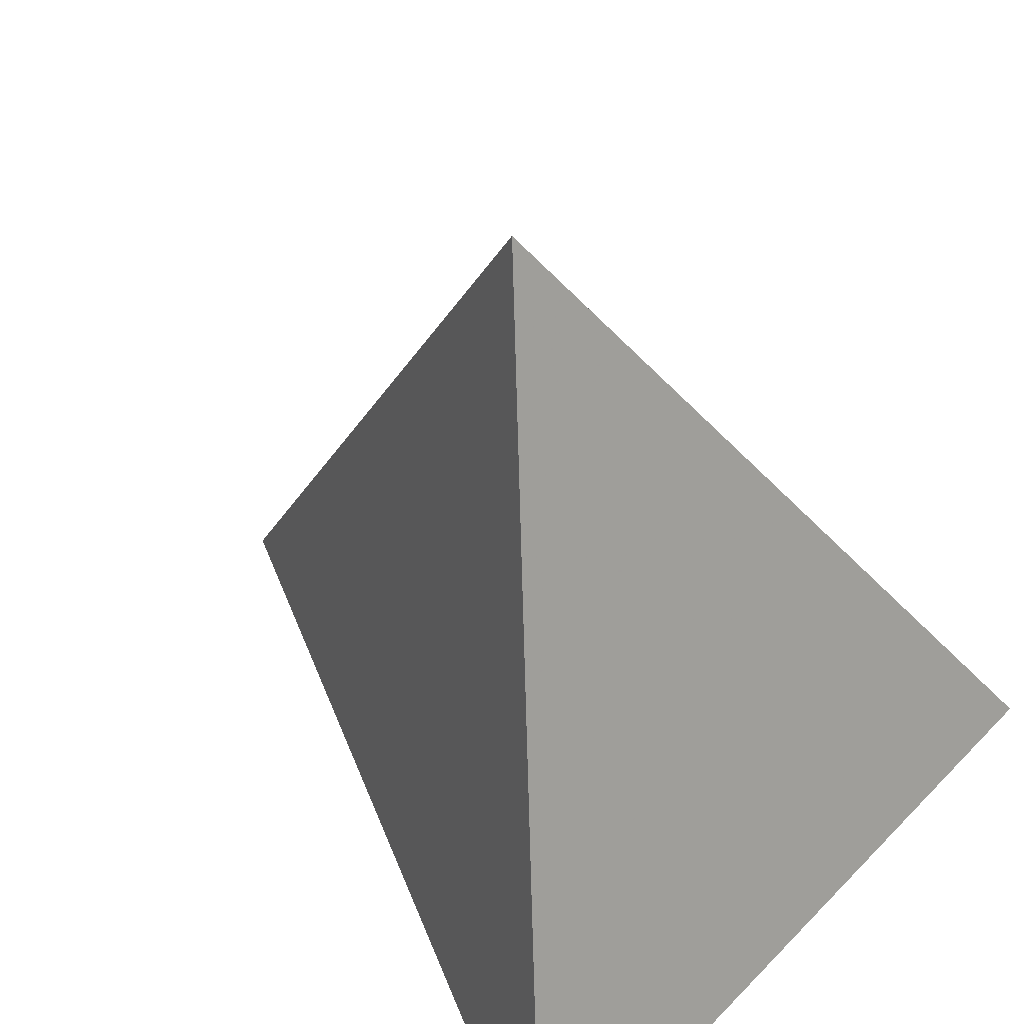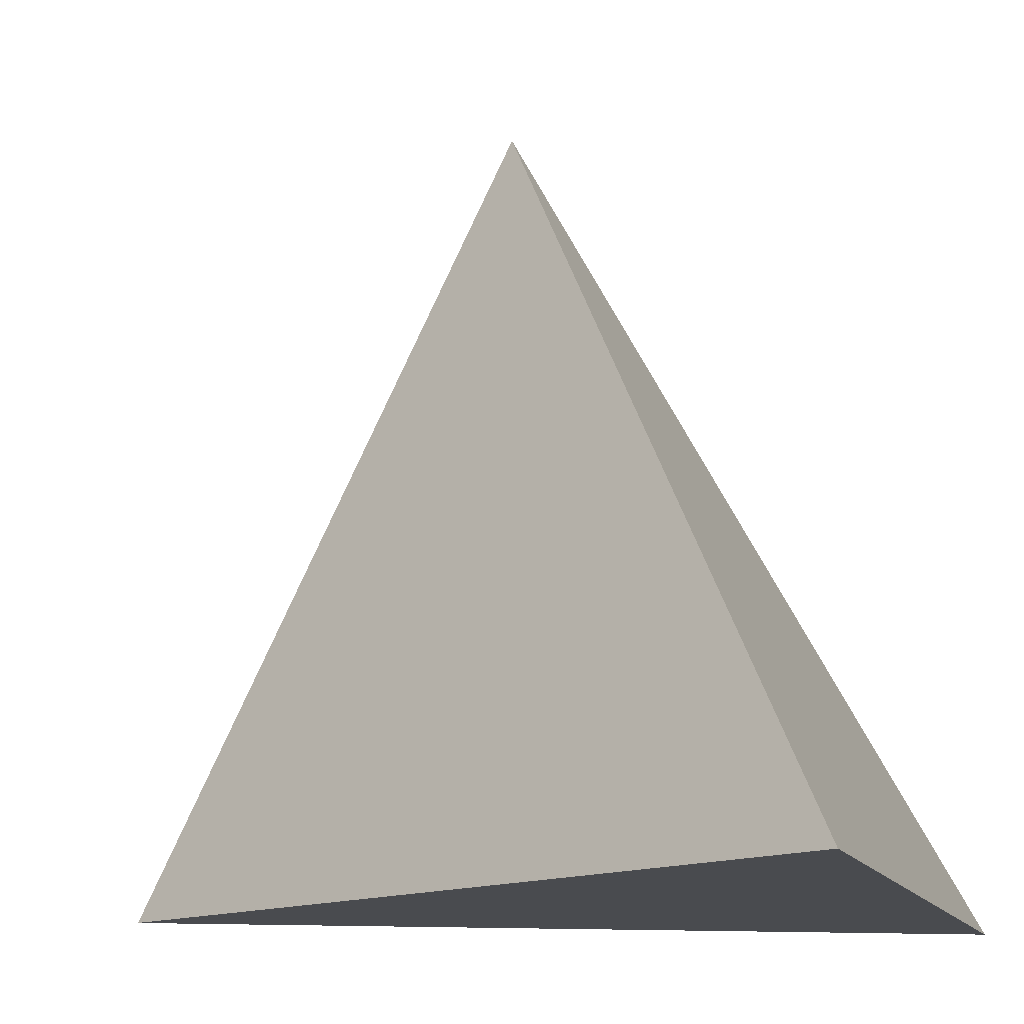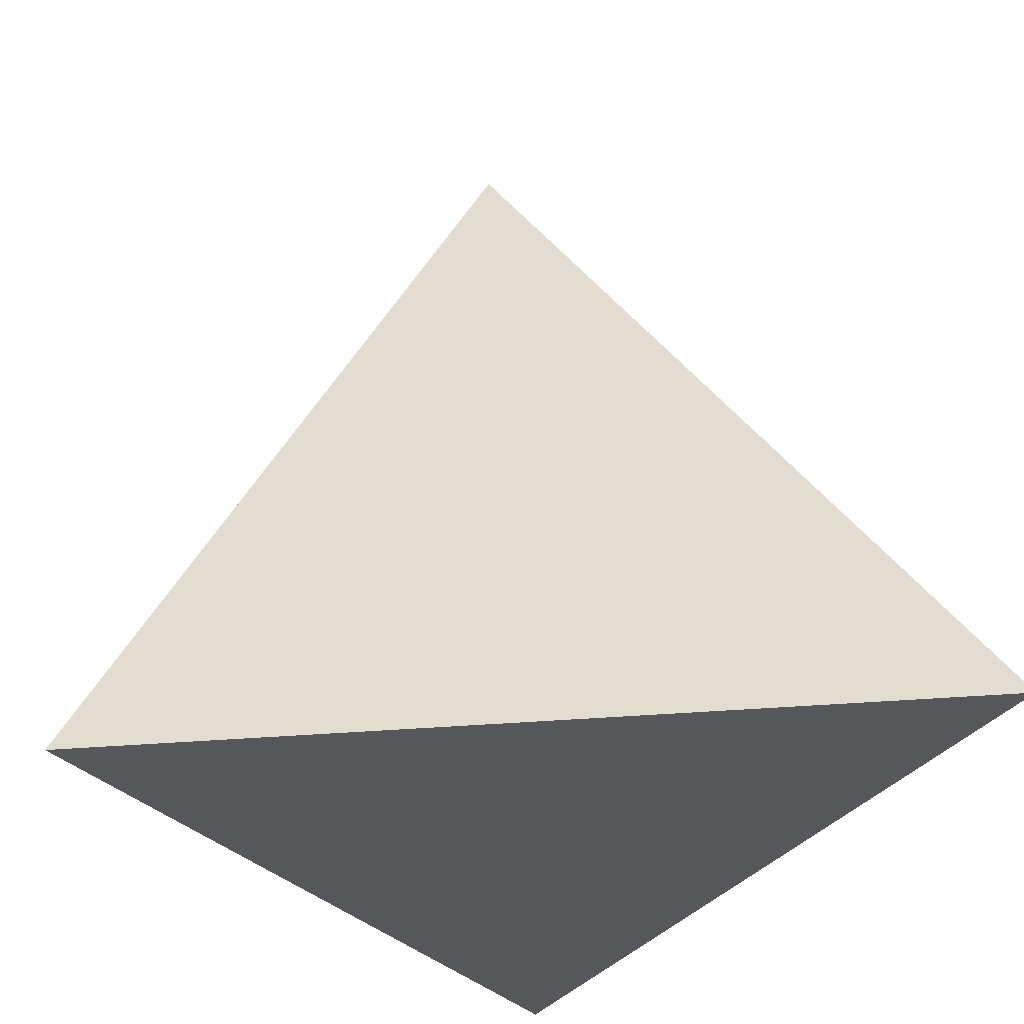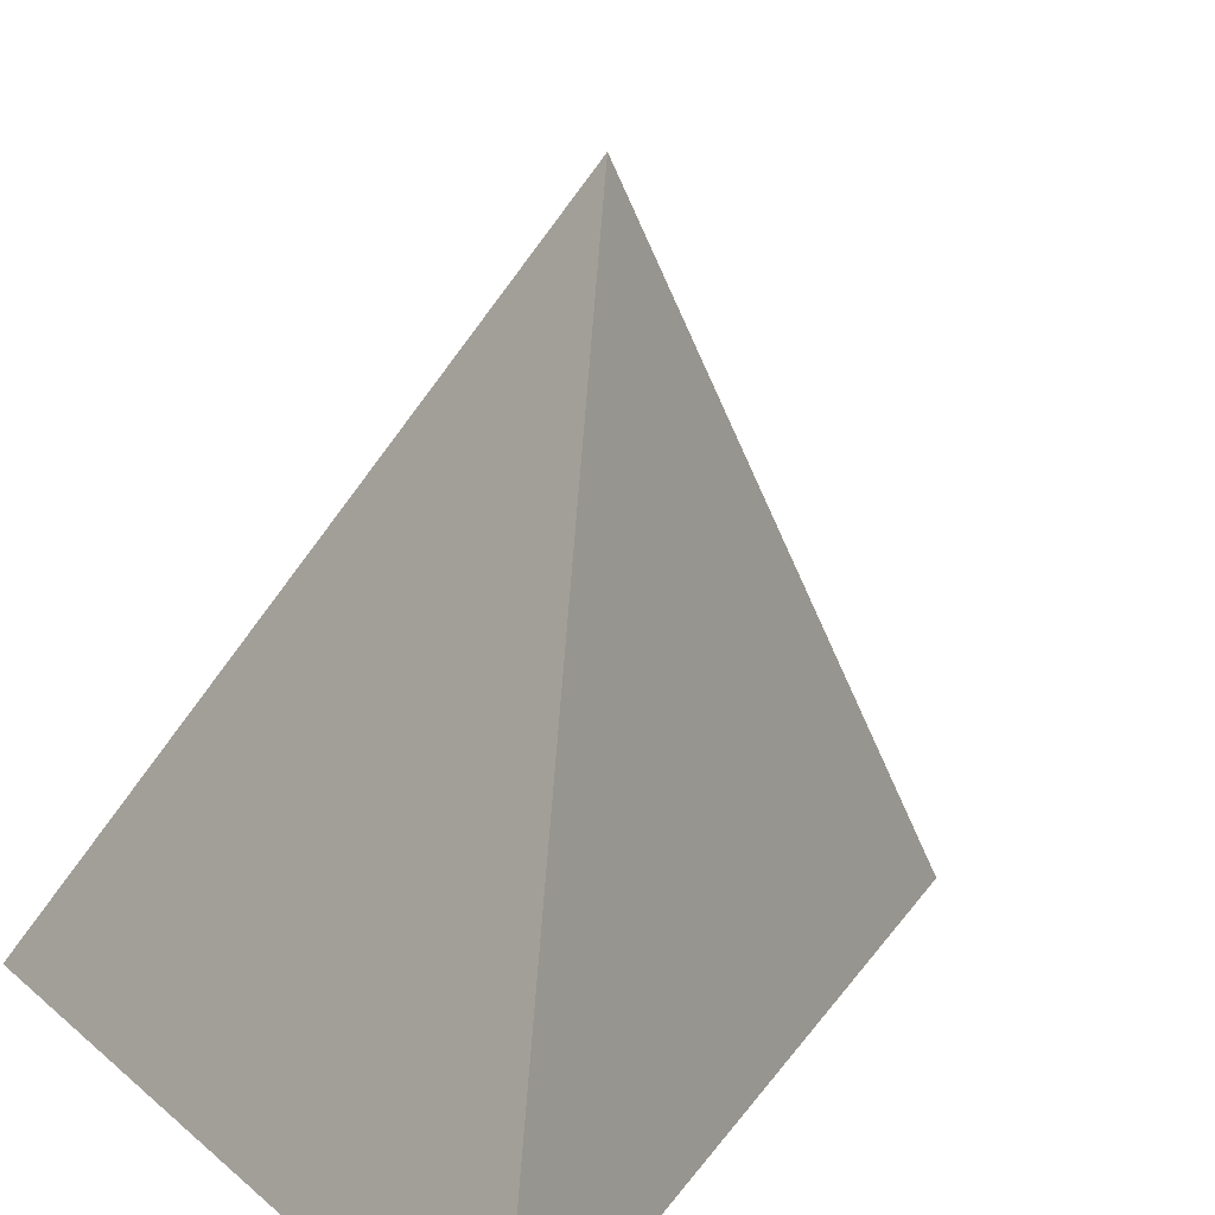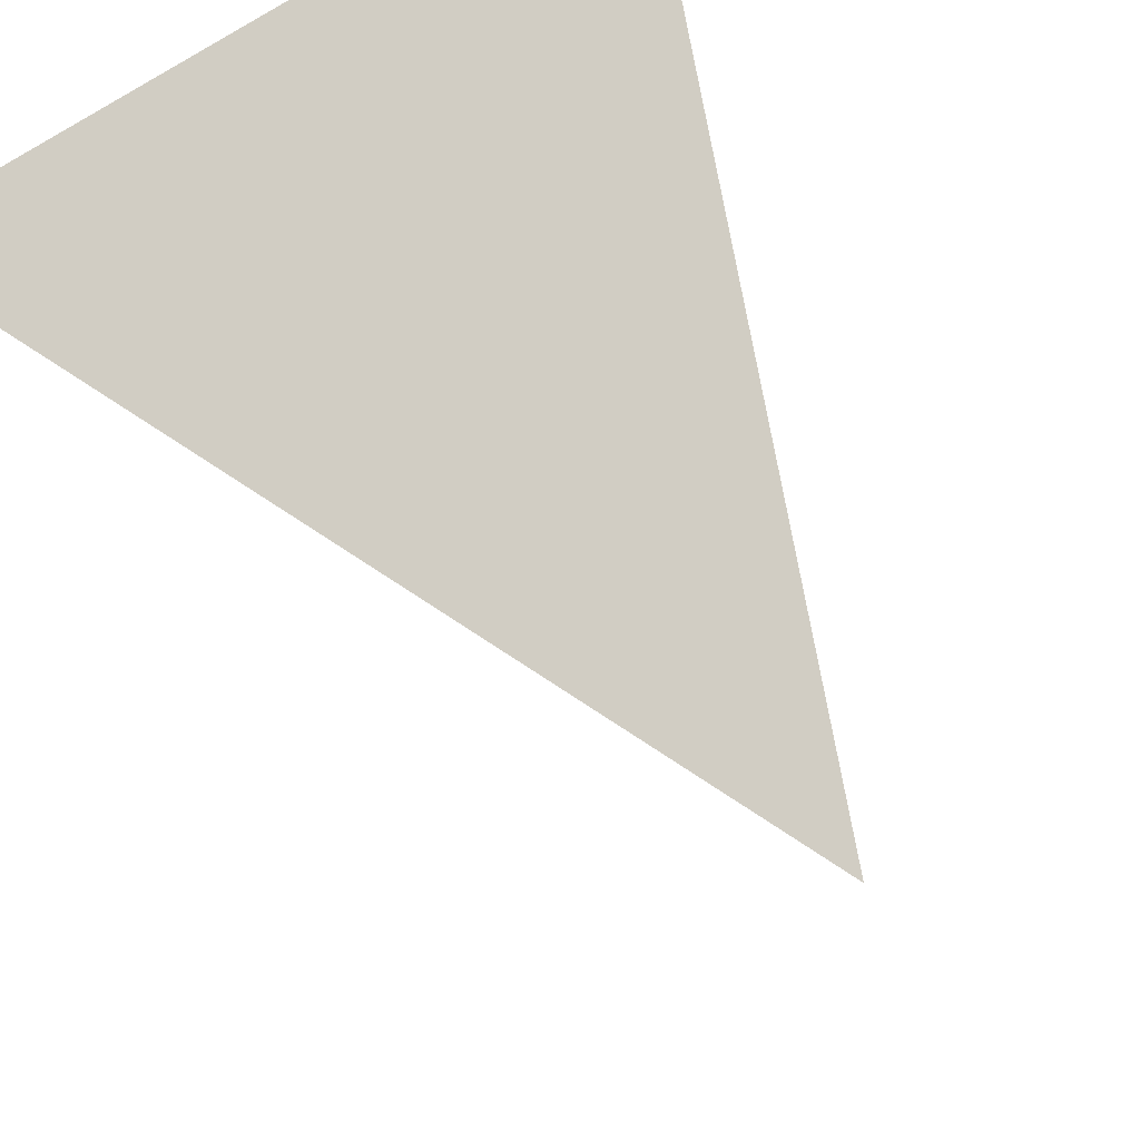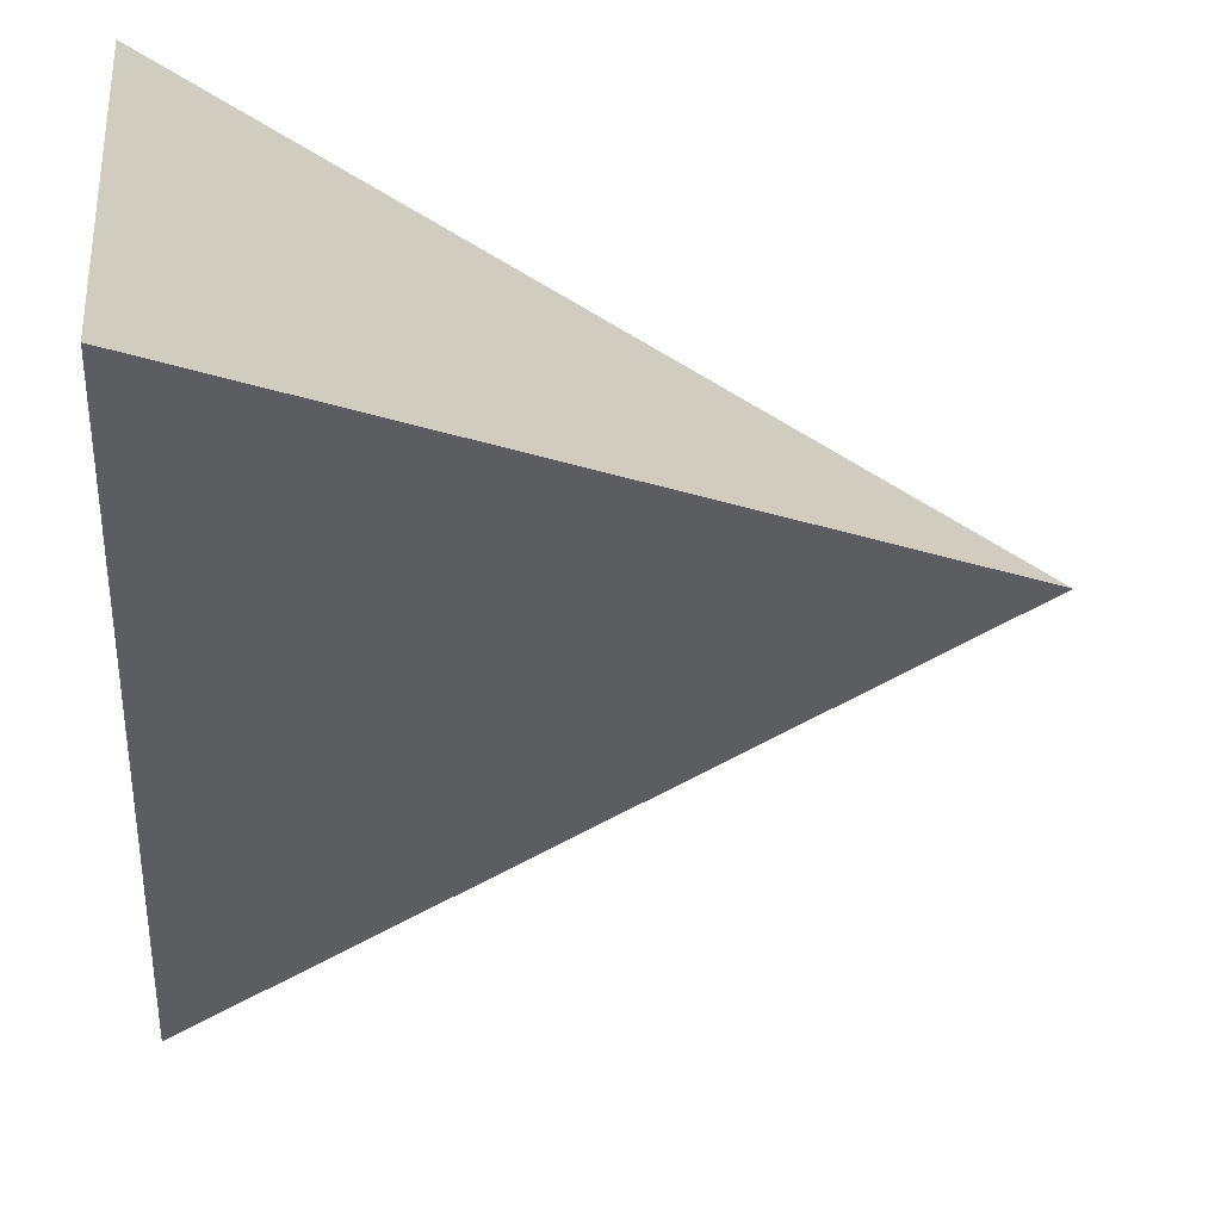
<metadata>
{"format":"obj","ext":"obj","renderer":"f3d","projection":"perspective","resolution":1024,"background":"white","views":[{"elev":52.1,"azim":132.1,"up":"+Z"},{"elev":-14.1,"azim":108.0,"up":"+Z"},{"elev":62.4,"azim":176.4,"up":"+Y"},{"elev":24.7,"azim":-126.9,"up":"+Z"},{"elev":58.6,"azim":-38.7,"up":"+Y"},{"elev":24.7,"azim":-96.4,"up":"+Y"}]}
</metadata>
<code>
v 1 1 -1
v -1 1 -1
v 0 -1 -1
v 0 0 1
f 1 3 2
f 1 4 3
f 1 2 4
f 2 3 4

</code>
